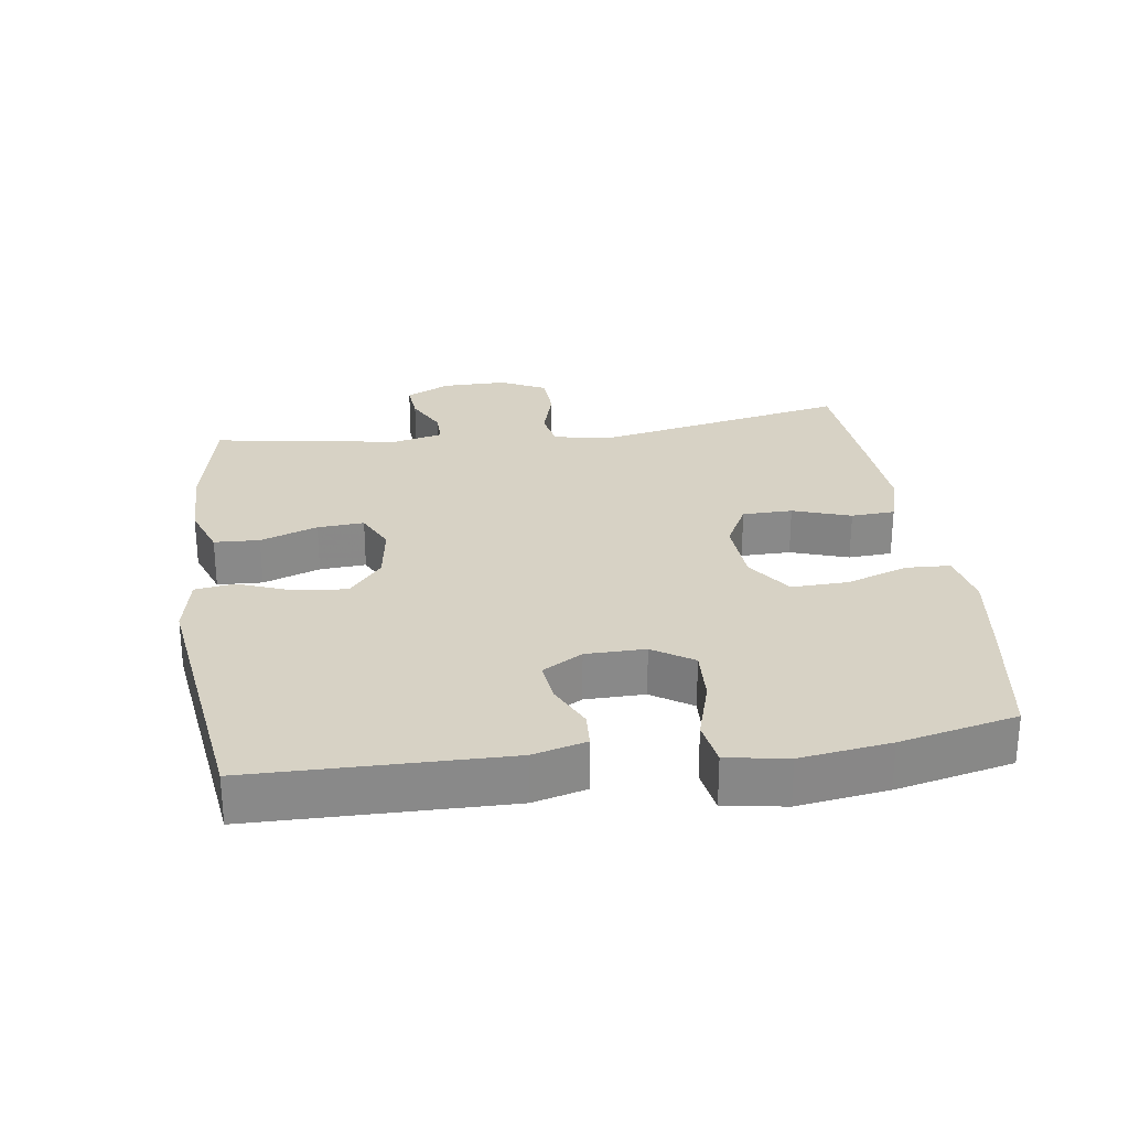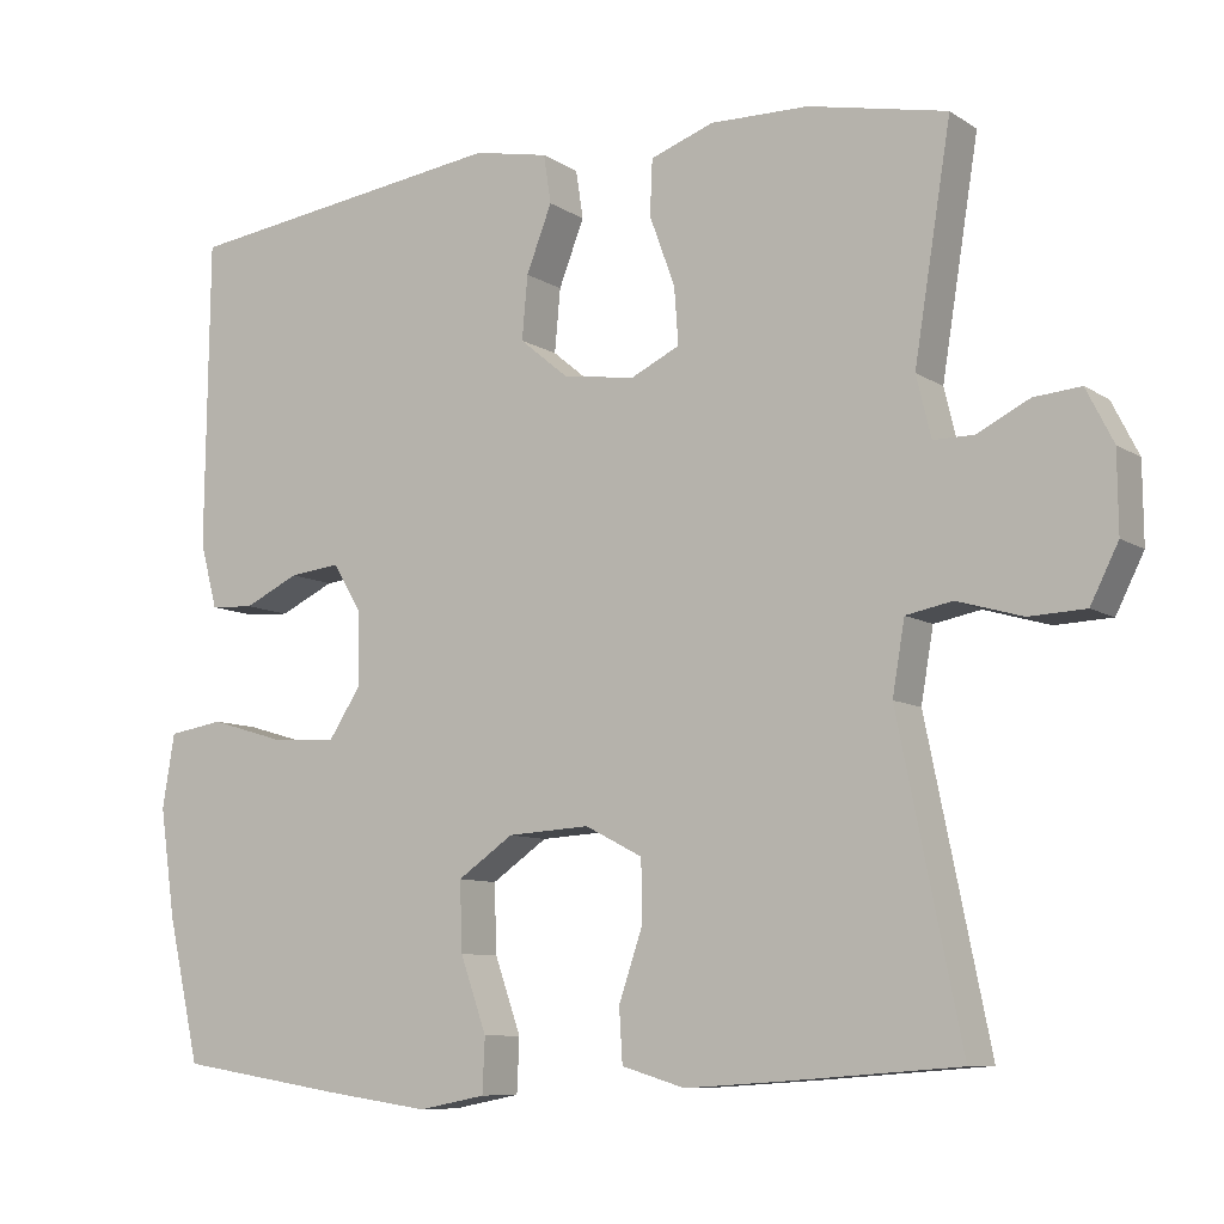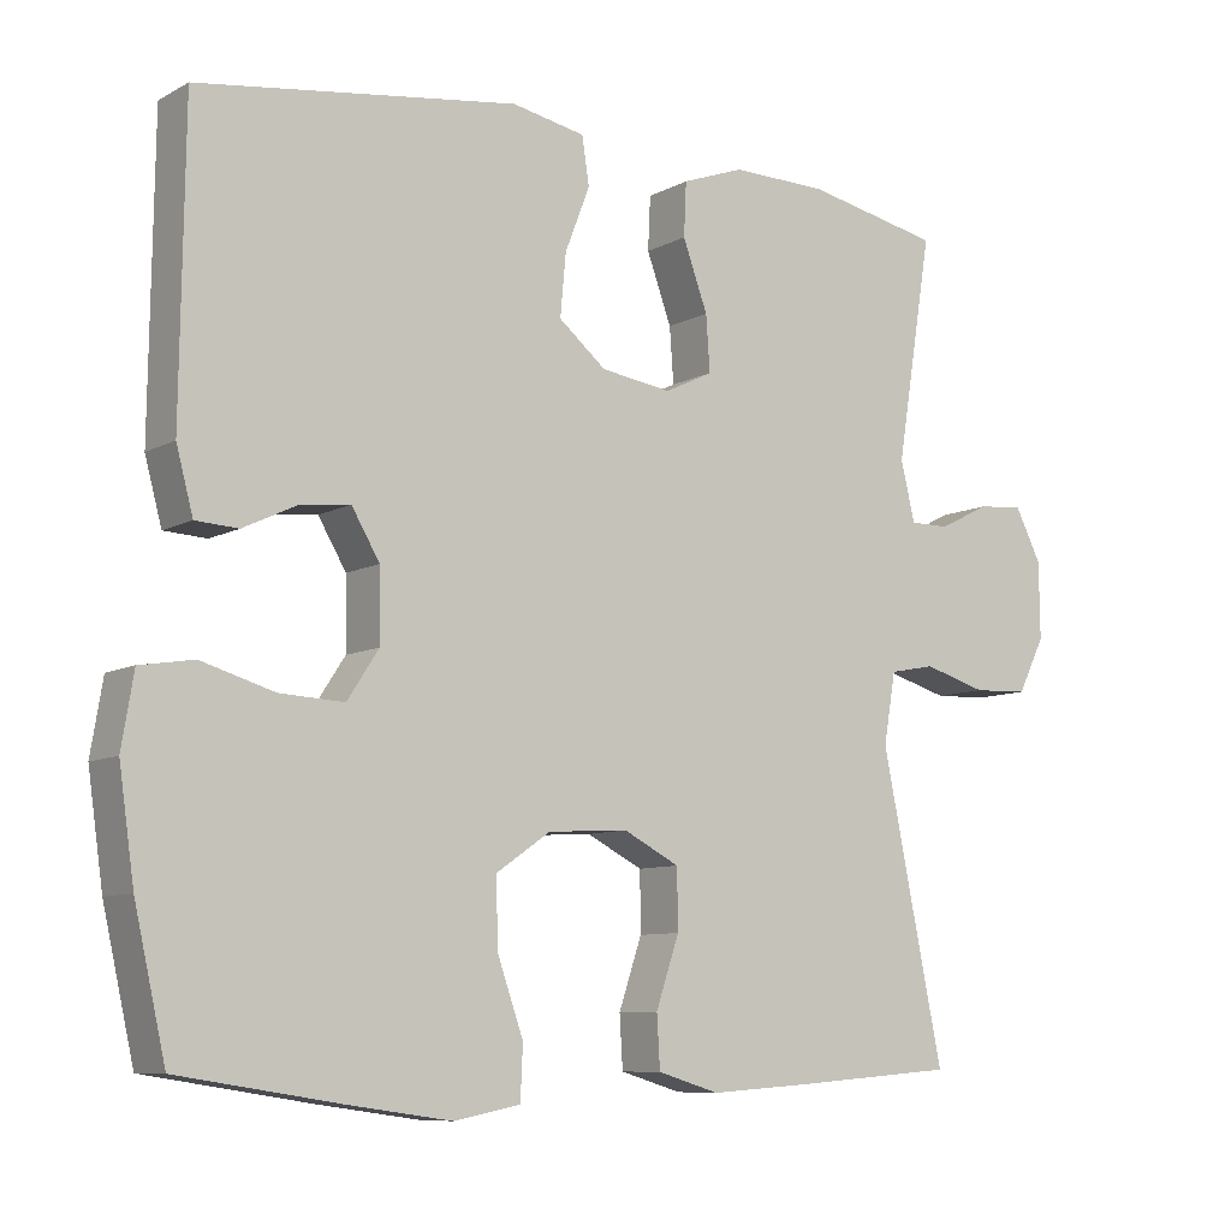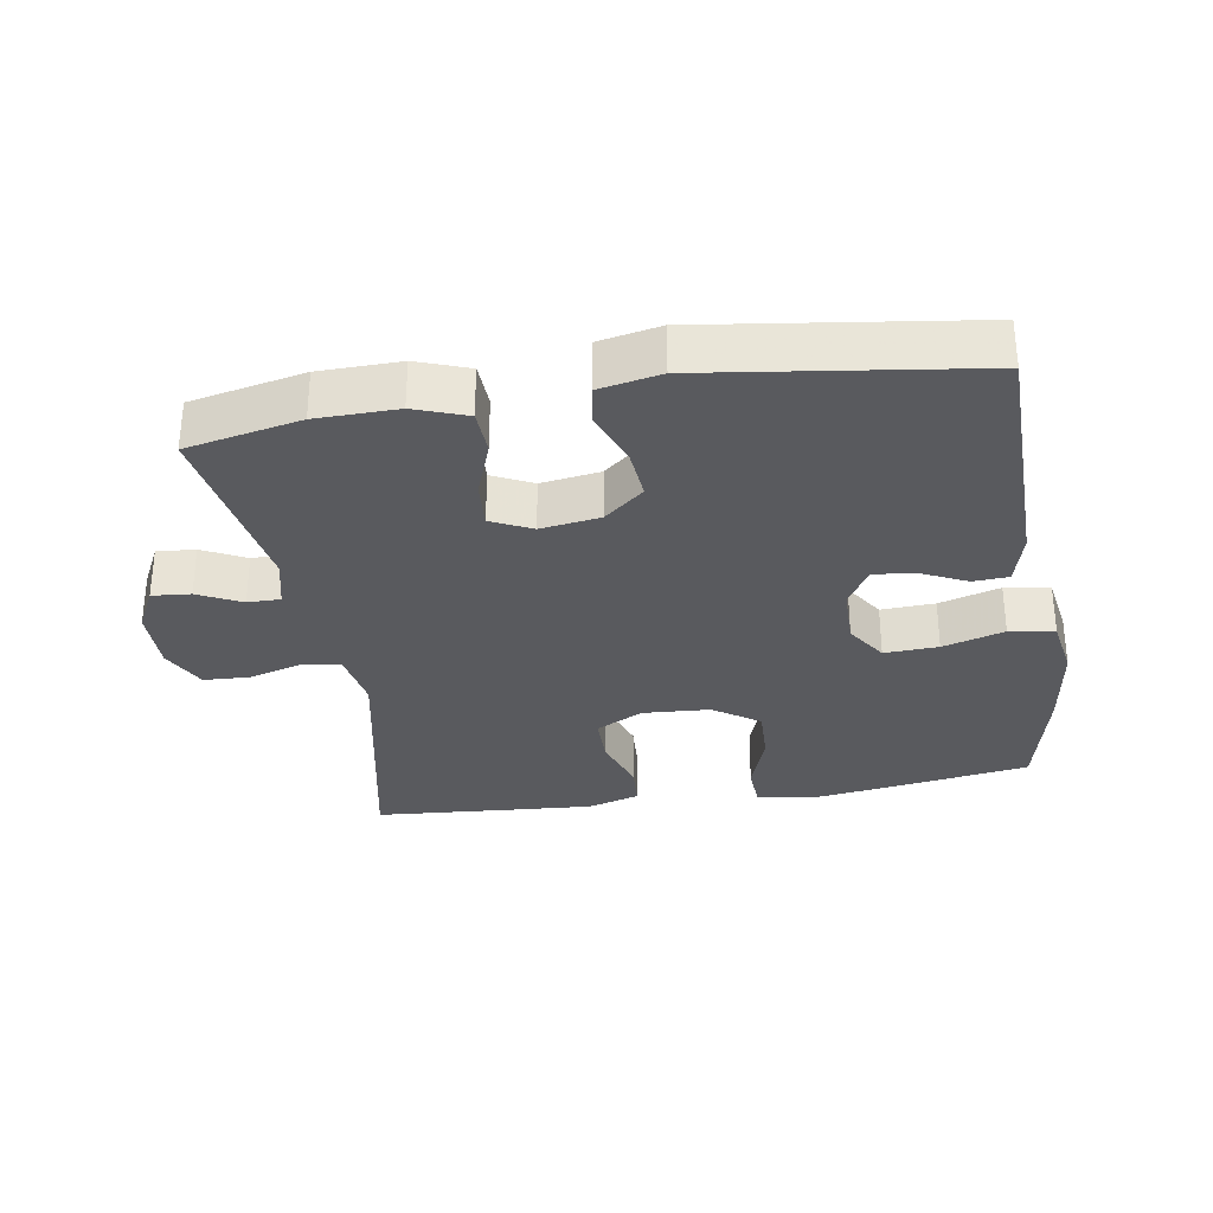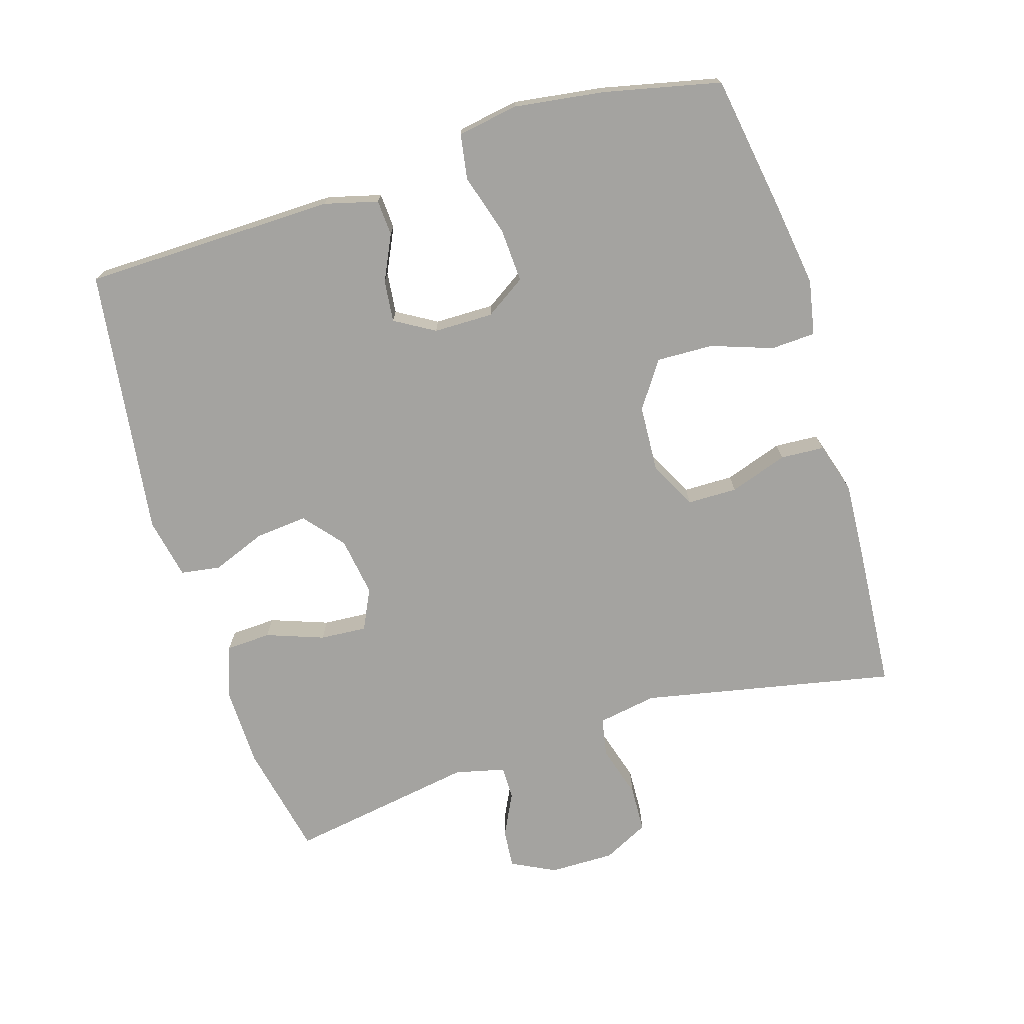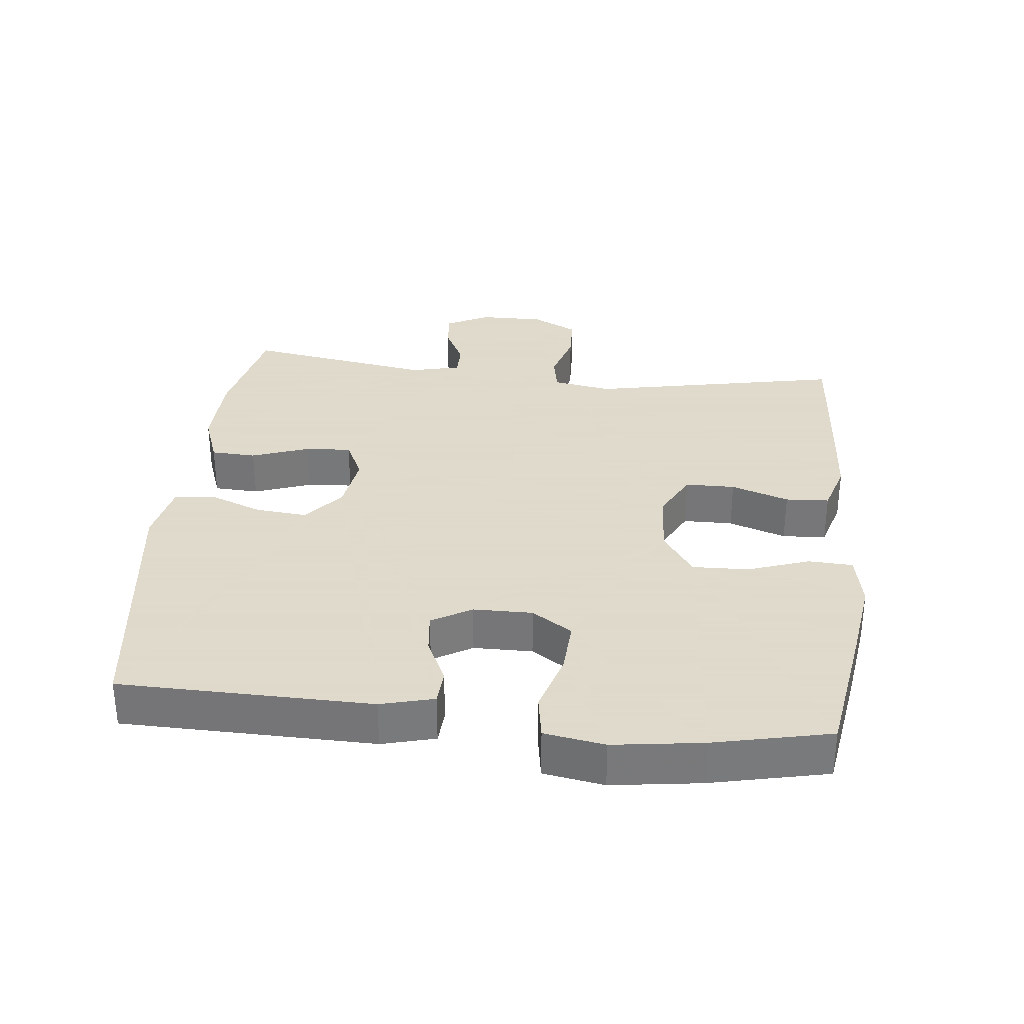
<metadata>
{"format":"obj","ext":"obj","renderer":"f3d","projection":"perspective","resolution":1024,"background":"white","views":[{"elev":27.3,"azim":82.0,"up":"+Y"},{"elev":-8.7,"azim":-148.6,"up":"+Z"},{"elev":-8.6,"azim":144.6,"up":"+Z"},{"elev":-31.4,"azim":9.3,"up":"+Y"},{"elev":-72.8,"azim":107.3,"up":"+Y"},{"elev":32.4,"azim":96.3,"up":"+Y"}]}
</metadata>
<code>
v 0.5 0.07 0.5
v 0.505 0.07 0.126
v 0.484 0.07 0.047
v 0.431 0.07 0.044
v 0.364 0.07 0.076
v 0.302 0.07 0.083
v 0.267 0.07 0.024
v 0.266 0.07 -0.064
v 0.305 0.07 -0.124
v 0.385 0.07 -0.12
v 0.476 0.07 -0.093
v 0.543 0.07 -0.104
v 0.558 0.07 -0.194
v 0.539 0.07 -0.327
v 0.5 0.07 -0.5
v 0.297 0.07 -0.532
v 0.17 0.07 -0.55
v 0.088 0.07 -0.534
v 0.085 0.07 -0.468
v 0.117 0.07 -0.377
v 0.12 0.07 -0.293
v 0.052 0.07 -0.246
v -0.048 0.07 -0.24
v -0.118 0.07 -0.276
v -0.119 0.07 -0.35
v -0.09 0.07 -0.436
v -0.094 0.07 -0.501
v -0.171 0.07 -0.524
v -0.291 0.07 -0.516
v -0.5 0.07 -0.5
v -0.423 0.07 -0.124
v -0.438 0.07 -0.036
v -0.495 0.07 -0.025
v -0.574 0.07 -0.048
v -0.643 0.07 -0.045
v -0.677 0.07 0.023
v -0.676 0.07 0.119
v -0.643 0.07 0.184
v -0.586 0.07 0.179
v -0.522 0.07 0.147
v -0.473 0.07 0.147
v -0.455 0.07 0.221
v -0.5 0.07 0.5
v -0.331 0.07 0.535
v -0.211 0.07 0.537
v -0.134 0.07 0.509
v -0.131 0.07 0.442
v -0.162 0.07 0.357
v -0.167 0.07 0.288
v -0.107 0.07 0.259
v -0.019 0.07 0.272
v 0.04 0.07 0.321
v 0.033 0.07 0.398
v 0.002 0.07 0.478
v 0.011 0.07 0.537
v 0.102 0.07 0.555
v 0.5 0 0.5
v 0.505 0 0.126
v 0.484 0 0.047
v 0.431 0 0.044
v 0.364 0 0.076
v 0.302 0 0.083
v 0.267 0 0.024
v 0.266 0 -0.064
v 0.305 0 -0.124
v 0.385 0 -0.12
v 0.476 0 -0.093
v 0.543 0 -0.104
v 0.558 0 -0.194
v 0.539 0 -0.327
v 0.5 0 -0.5
v 0.297 0 -0.532
v 0.17 0 -0.55
v 0.088 0 -0.534
v 0.085 0 -0.468
v 0.117 0 -0.377
v 0.12 0 -0.293
v 0.052 0 -0.246
v -0.048 0 -0.24
v -0.118 0 -0.276
v -0.119 0 -0.35
v -0.09 0 -0.436
v -0.094 0 -0.501
v -0.171 0 -0.524
v -0.291 0 -0.516
v -0.5 0 -0.5
v -0.423 0 -0.124
v -0.438 0 -0.036
v -0.495 0 -0.025
v -0.574 0 -0.048
v -0.643 0 -0.045
v -0.677 0 0.023
v -0.676 0 0.119
v -0.643 0 0.184
v -0.586 0 0.179
v -0.522 0 0.147
v -0.473 0 0.147
v -0.455 0 0.221
v -0.5 0 0.5
v -0.331 0 0.535
v -0.211 0 0.537
v -0.134 0 0.509
v -0.131 0 0.442
v -0.162 0 0.357
v -0.167 0 0.288
v -0.107 0 0.259
v -0.019 0 0.272
v 0.04 0 0.321
v 0.033 0 0.398
v 0.002 0 0.478
v 0.011 0 0.537
v 0.102 0 0.555
f 53 54 55 56
f 52 53 56 1
f 51 52 1 2
f 50 51 2 3
f 45 46 47 48
f 45 48 49
f 42 43 44 45
f 41 42 45 49
f 37 38 39 40
f 37 40 41
f 36 37 41
f 33 34 35 36
f 32 33 36 41
f 28 29 30 31
f 28 31 32
f 25 26 27 28
f 24 25 28 32
f 23 24 32 41
f 17 18 19 20
f 17 20 21
f 16 17 21
f 15 16 21
f 14 15 21 22
f 10 11 12 13
f 9 10 13 14
f 3 4 5
f 50 3 5
f 50 5 6
f 23 41 49 50
f 22 23 50 6
f 9 14 22
f 8 9 22
f 7 8 22
f 6 7 22
f 112 111 110 109
f 57 112 109 108
f 58 57 108 107
f 59 58 107 106
f 104 103 102 101
f 105 104 101
f 101 100 99 98
f 105 101 98 97
f 96 95 94 93
f 97 96 93
f 97 93 92
f 92 91 90 89
f 97 92 89 88
f 87 86 85 84
f 88 87 84
f 84 83 82 81
f 88 84 81 80
f 97 88 80 79
f 76 75 74 73
f 77 76 73
f 77 73 72
f 77 72 71
f 78 77 71 70
f 69 68 67 66
f 70 69 66 65
f 61 60 59
f 61 59 106
f 62 61 106
f 106 105 97 79
f 62 106 79 78
f 78 70 65
f 78 65 64
f 78 64 63
f 78 63 62
f 1 57 58 2
f 2 58 59 3
f 3 59 60 4
f 4 60 61 5
f 5 61 62 6
f 6 62 63 7
f 7 63 64 8
f 8 64 65 9
f 9 65 66 10
f 10 66 67 11
f 11 67 68 12
f 12 68 69 13
f 13 69 70 14
f 14 70 71 15
f 15 71 72 16
f 16 72 73 17
f 17 73 74 18
f 18 74 75 19
f 19 75 76 20
f 20 76 77 21
f 21 77 78 22
f 22 78 79 23
f 23 79 80 24
f 24 80 81 25
f 25 81 82 26
f 26 82 83 27
f 27 83 84 28
f 28 84 85 29
f 29 85 86 30
f 30 86 87 31
f 31 87 88 32
f 32 88 89 33
f 33 89 90 34
f 34 90 91 35
f 35 91 92 36
f 36 92 93 37
f 37 93 94 38
f 38 94 95 39
f 39 95 96 40
f 40 96 97 41
f 41 97 98 42
f 42 98 99 43
f 43 99 100 44
f 44 100 101 45
f 45 101 102 46
f 46 102 103 47
f 47 103 104 48
f 48 104 105 49
f 49 105 106 50
f 50 106 107 51
f 51 107 108 52
f 52 108 109 53
f 53 109 110 54
f 54 110 111 55
f 55 111 112 56
f 56 112 57 1

</code>
